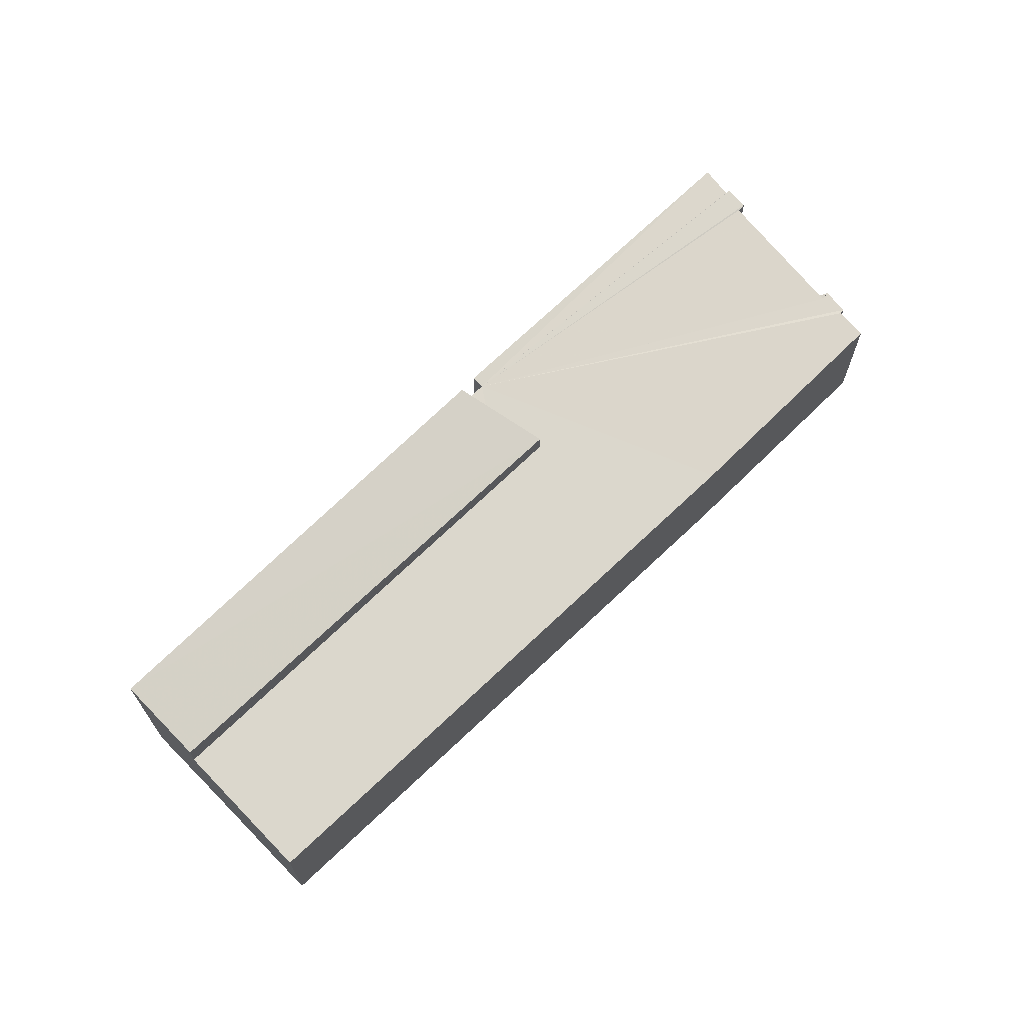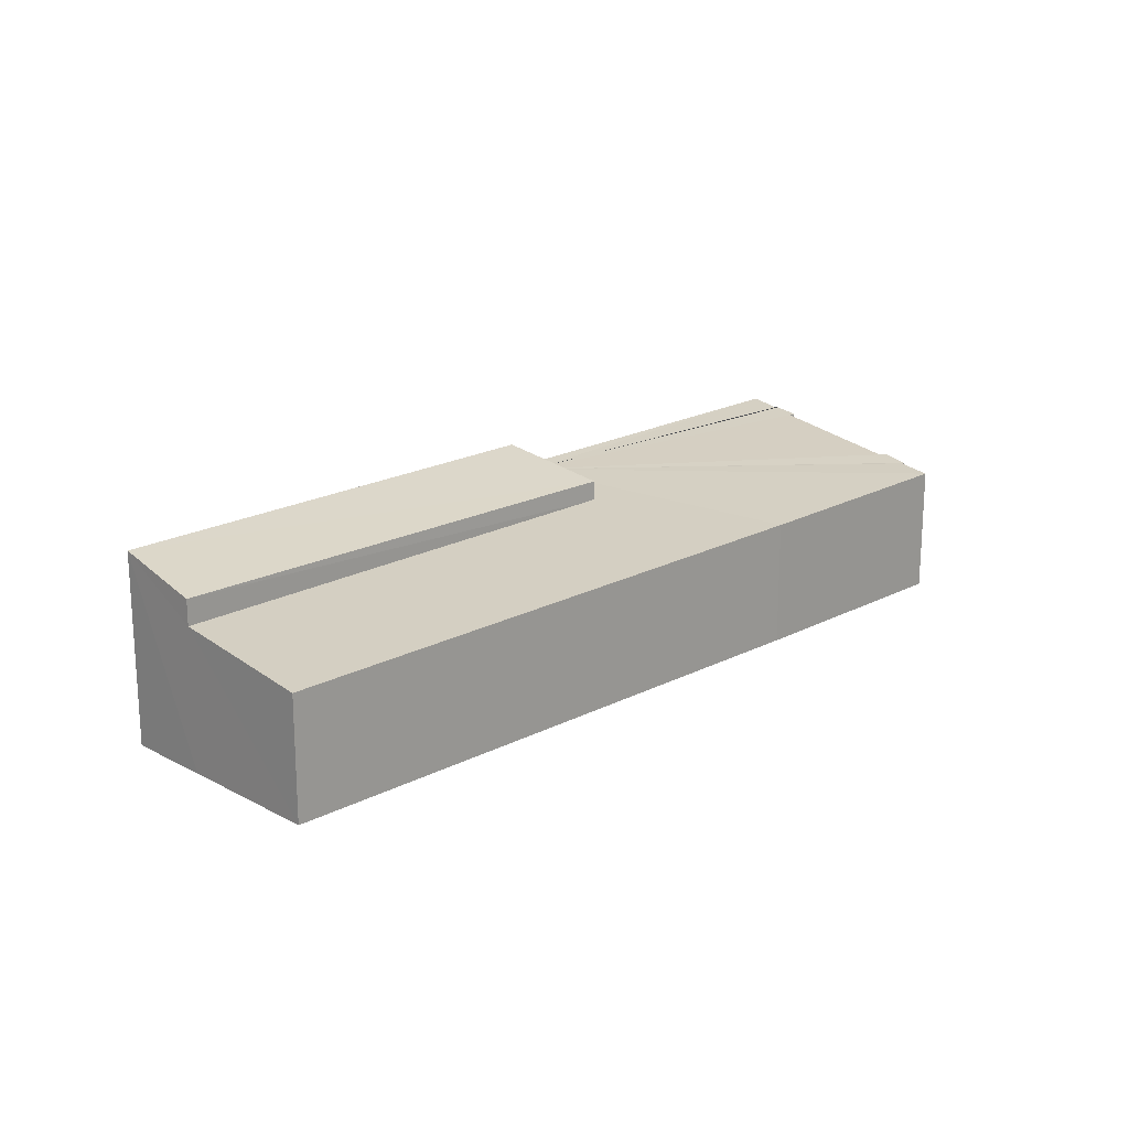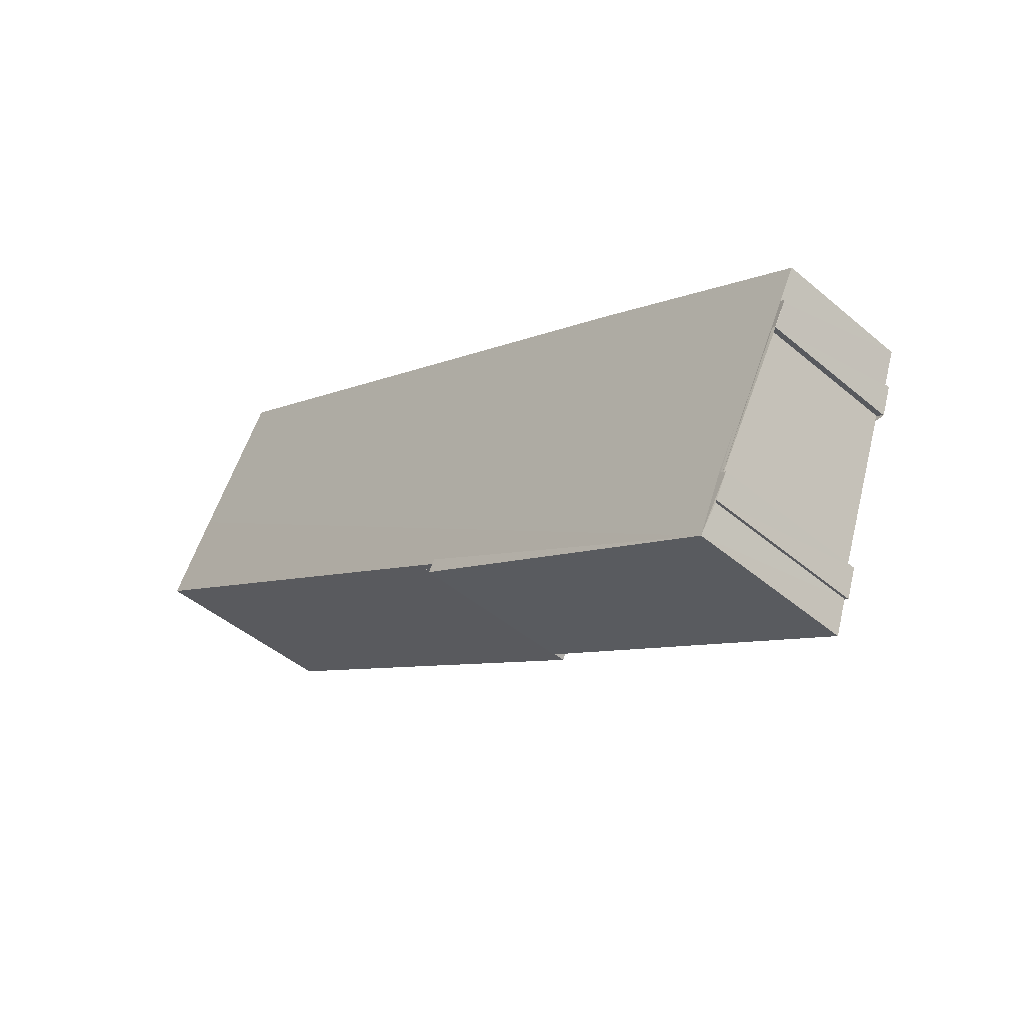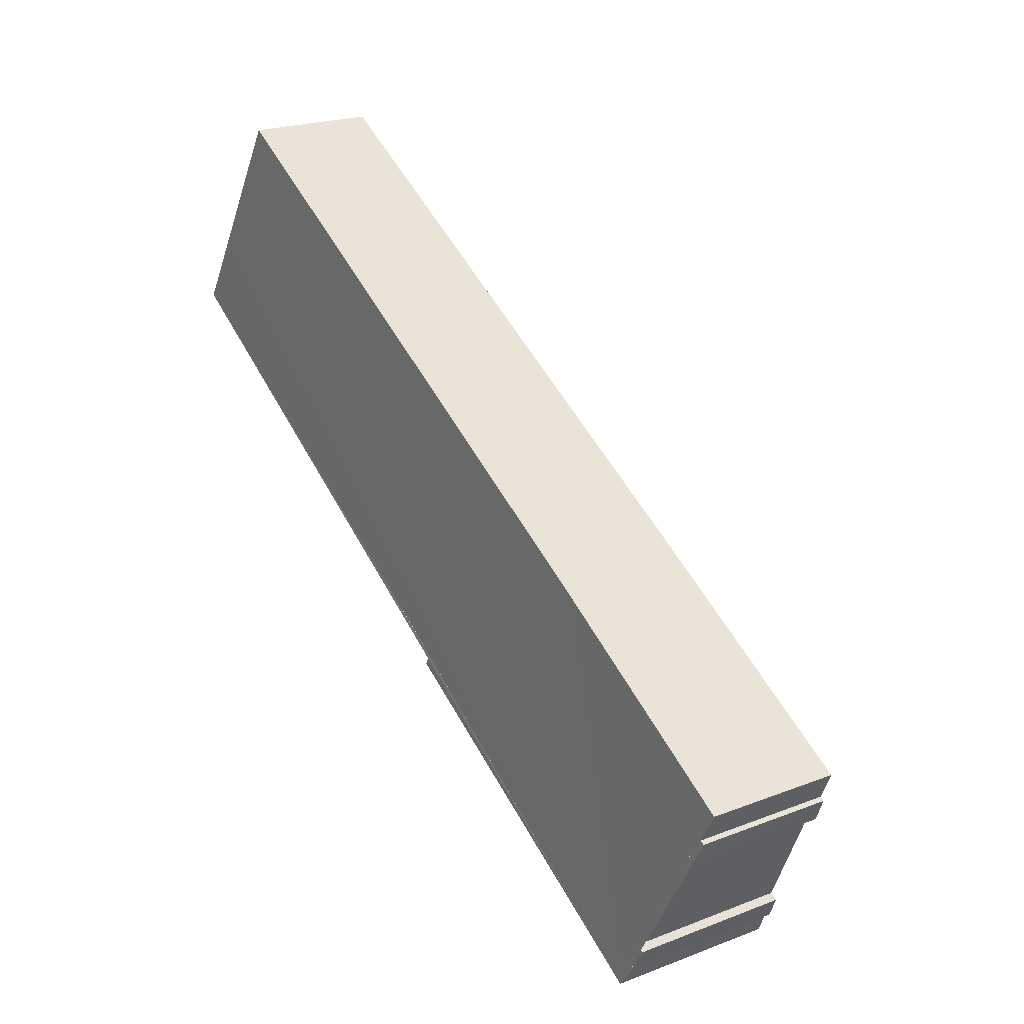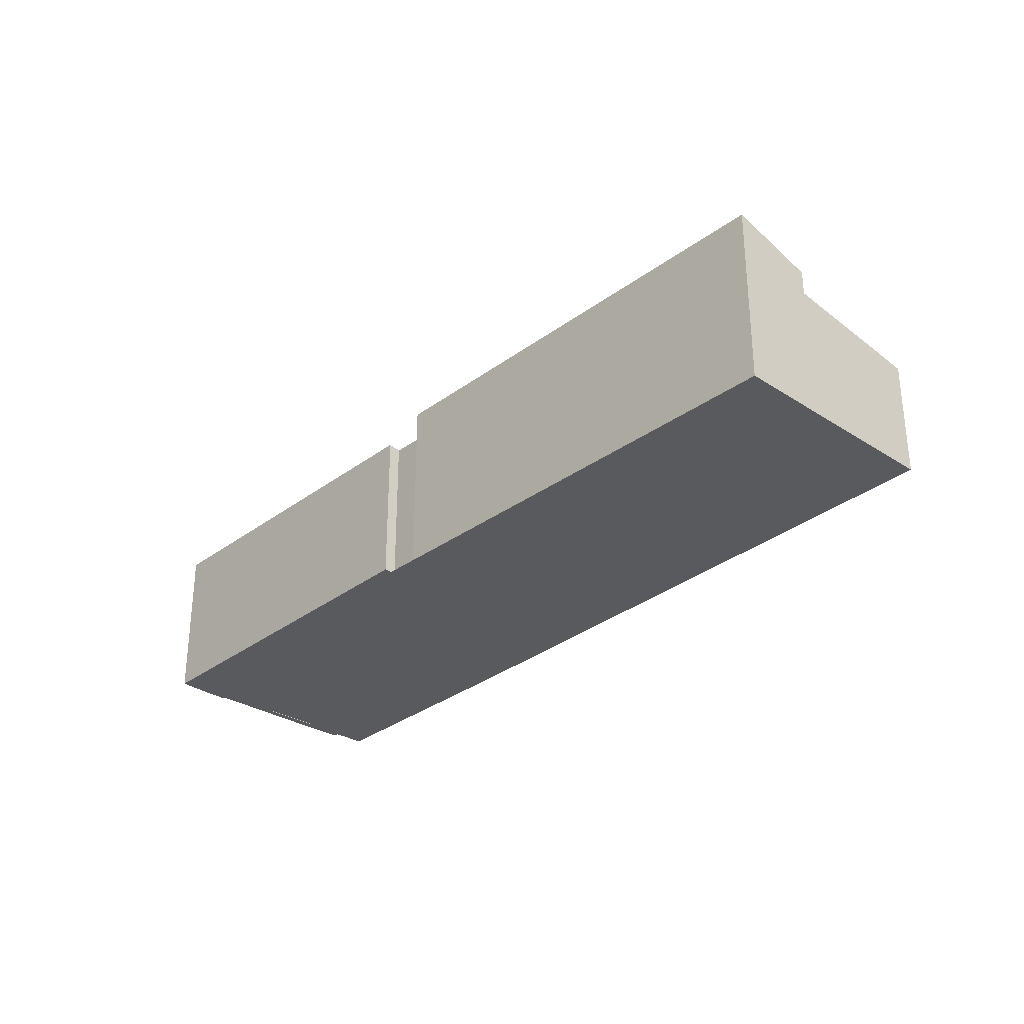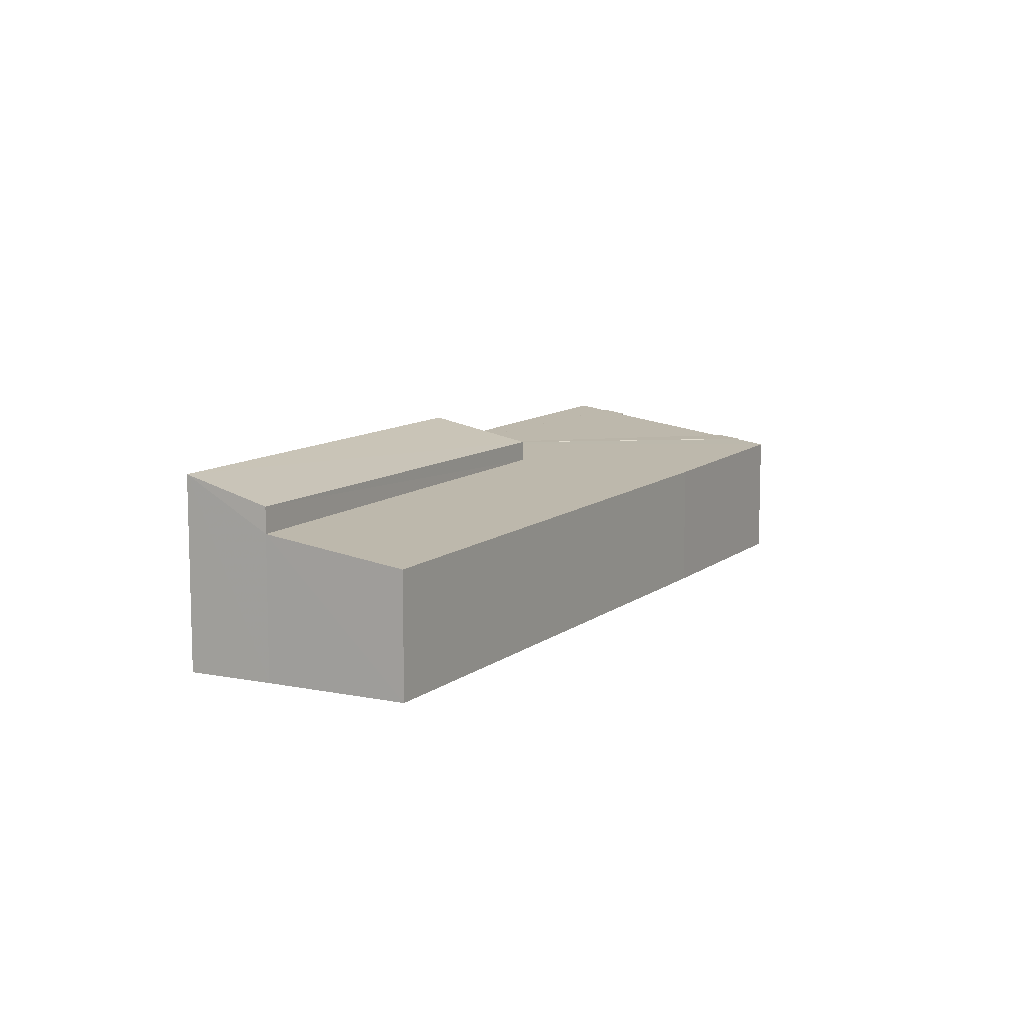
<metadata>
{"format":"obj","ext":"obj","renderer":"f3d","projection":"perspective","resolution":1024,"background":"white","views":[{"elev":68.2,"azim":166.6,"up":"+Z"},{"elev":19.3,"azim":166.4,"up":"+Z"},{"elev":-46.5,"azim":-133.7,"up":"+Y"},{"elev":21.5,"azim":-124.4,"up":"+Y"},{"elev":-31.3,"azim":78.1,"up":"+Z"},{"elev":9.8,"azim":149.0,"up":"+Z"}]}
</metadata>
<code>
v 8.469e+04 4.469e+05 -0.333
v 8.469e+04 4.469e+05 -0.333
v 8.469e+04 4.469e+05 -0.333
v 8.469e+04 4.469e+05 -0.333
v 8.469e+04 4.469e+05 -0.333
v 8.469e+04 4.469e+05 -0.333
v 8.469e+04 4.469e+05 -0.333
v 8.469e+04 4.469e+05 -0.333
v 8.469e+04 4.469e+05 -0.333
v 8.469e+04 4.469e+05 -0.333
v 8.47e+04 4.469e+05 -0.333
v 8.471e+04 4.469e+05 -0.333
v 8.471e+04 4.469e+05 -0.333
v 8.471e+04 4.469e+05 -0.333
v 8.47e+04 4.469e+05 -0.333
v 8.47e+04 4.469e+05 -0.333
v 8.47e+04 4.469e+05 -0.333
v 8.47e+04 4.469e+05 2.882
v 8.469e+04 4.469e+05 2.943
v 8.469e+04 4.469e+05 3.057
v 8.471e+04 4.469e+05 2.761
v 8.469e+04 4.469e+05 3.145
v 8.469e+04 4.469e+05 3.145
v 8.469e+04 4.469e+05 3.057
v 8.469e+04 4.469e+05 3.622
v 8.469e+04 4.469e+05 3.623
v 8.469e+04 4.469e+05 3.709
v 8.469e+04 4.469e+05 3.82
v 8.47e+04 4.469e+05 3.735
v 8.469e+04 4.469e+05 3.709
v 8.47e+04 4.469e+05 3.691
v 8.471e+04 4.469e+05 3.255
v 8.471e+04 4.469e+05 4.505
v 8.471e+04 4.469e+05 3.901
v 8.47e+04 4.469e+05 4.542
v 8.47e+04 4.469e+05 3.683
v 8.47e+04 4.469e+05 3.369
v 8.47e+04 4.469e+05 3.893
f 1 2 3 4 5 6 7 8 9 10 11 12 13 14 15 16 17
f 18 11 10 19
f 19 10 9 20
f 21 12 11 18
f 22 7 6 23
f 20 9 8 24
f 24 8 7 22
f 23 6 5 25
f 25 5 4 26
f 27 2 1 28
f 28 1 17 29
f 26 4 3 30
f 30 3 2 27
f 29 17 16 31
f 32 13 12 21
f 33 14 13 32 34
f 35 36 15 14 33
f 34 32 37 38
f 38 37 36 35
f 31 16 15 36
f 38 35 33 34
f 31 36 37 32 21 18 19 20 24 22 23 25 26 30 27 28 29

</code>
